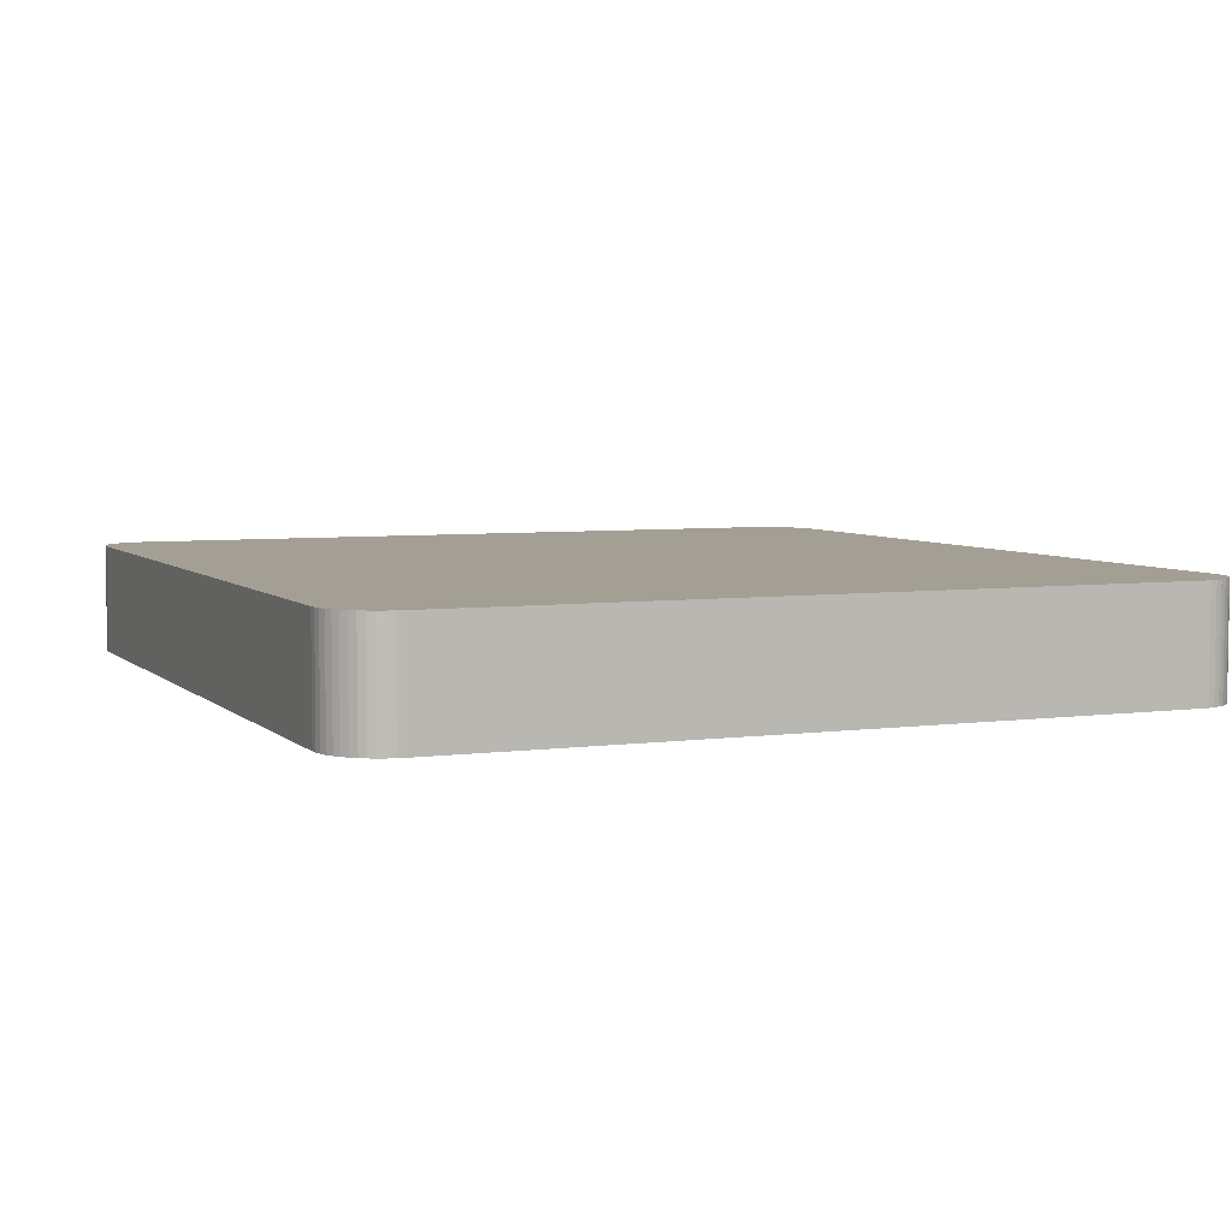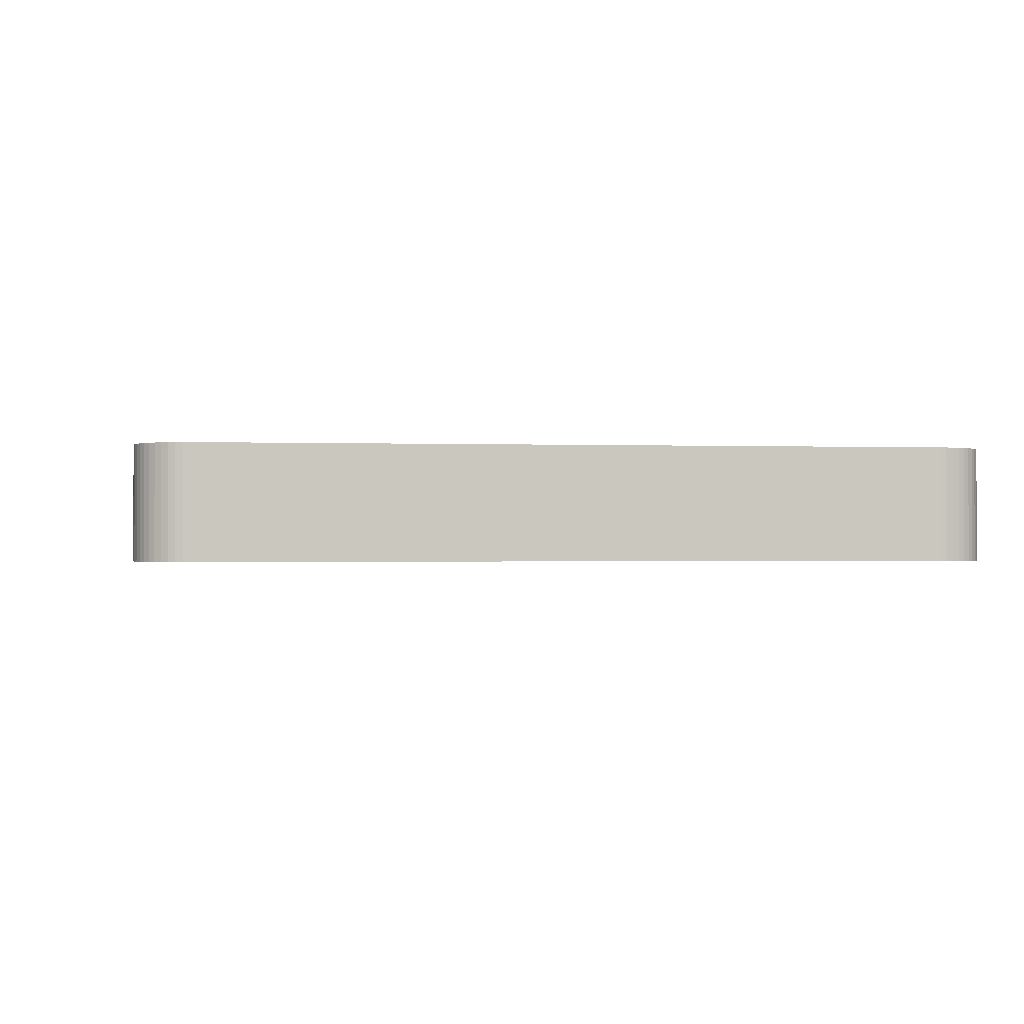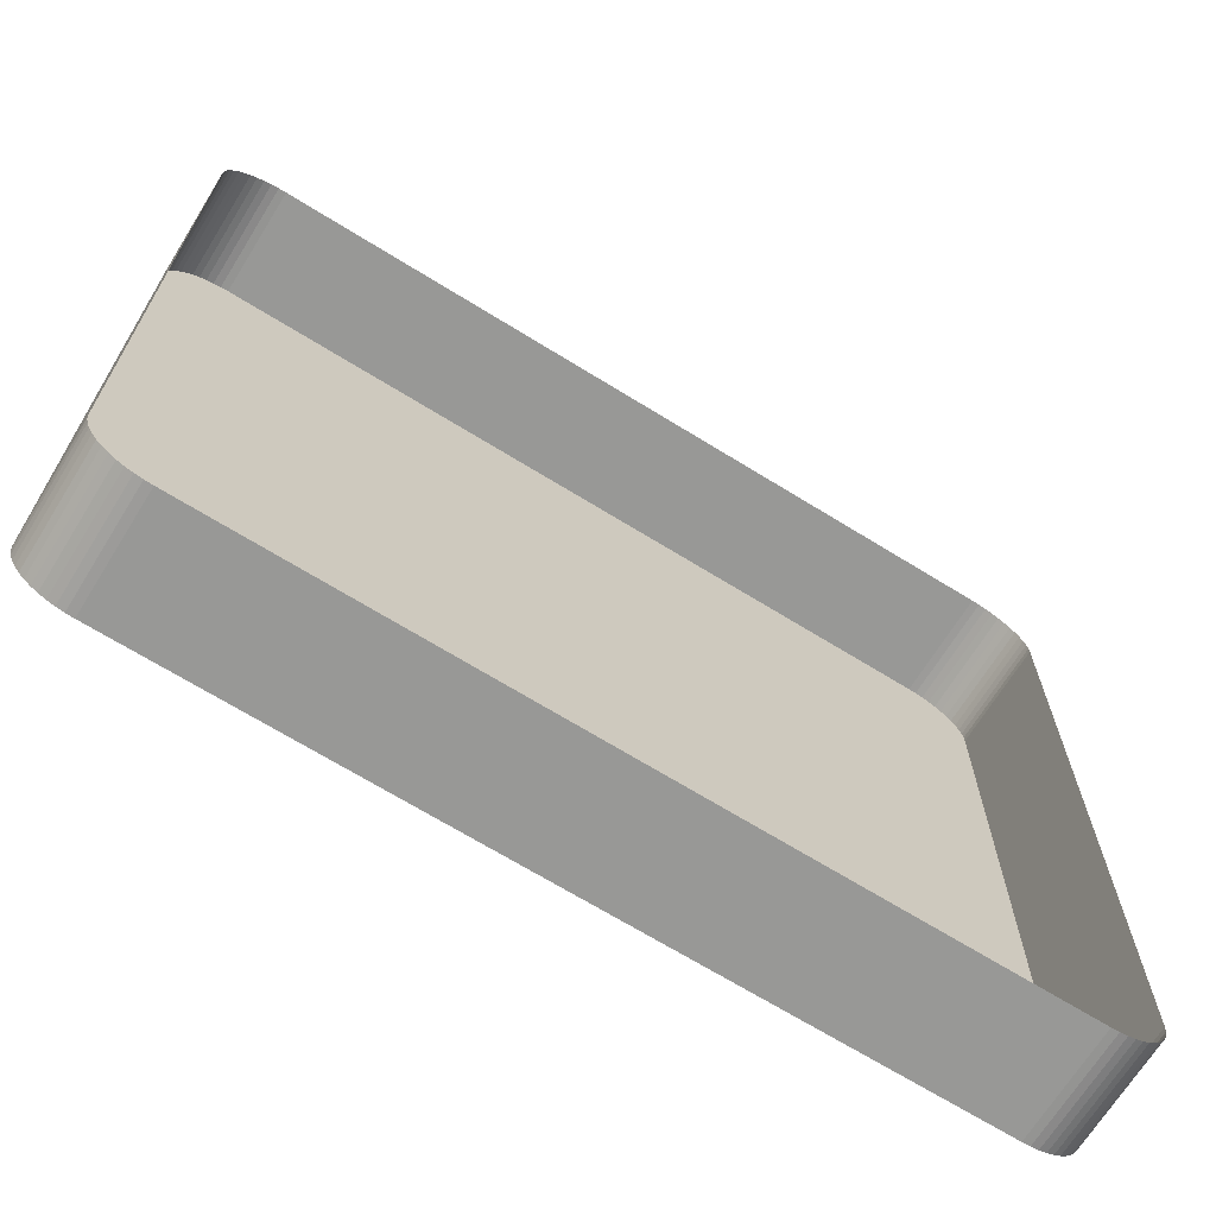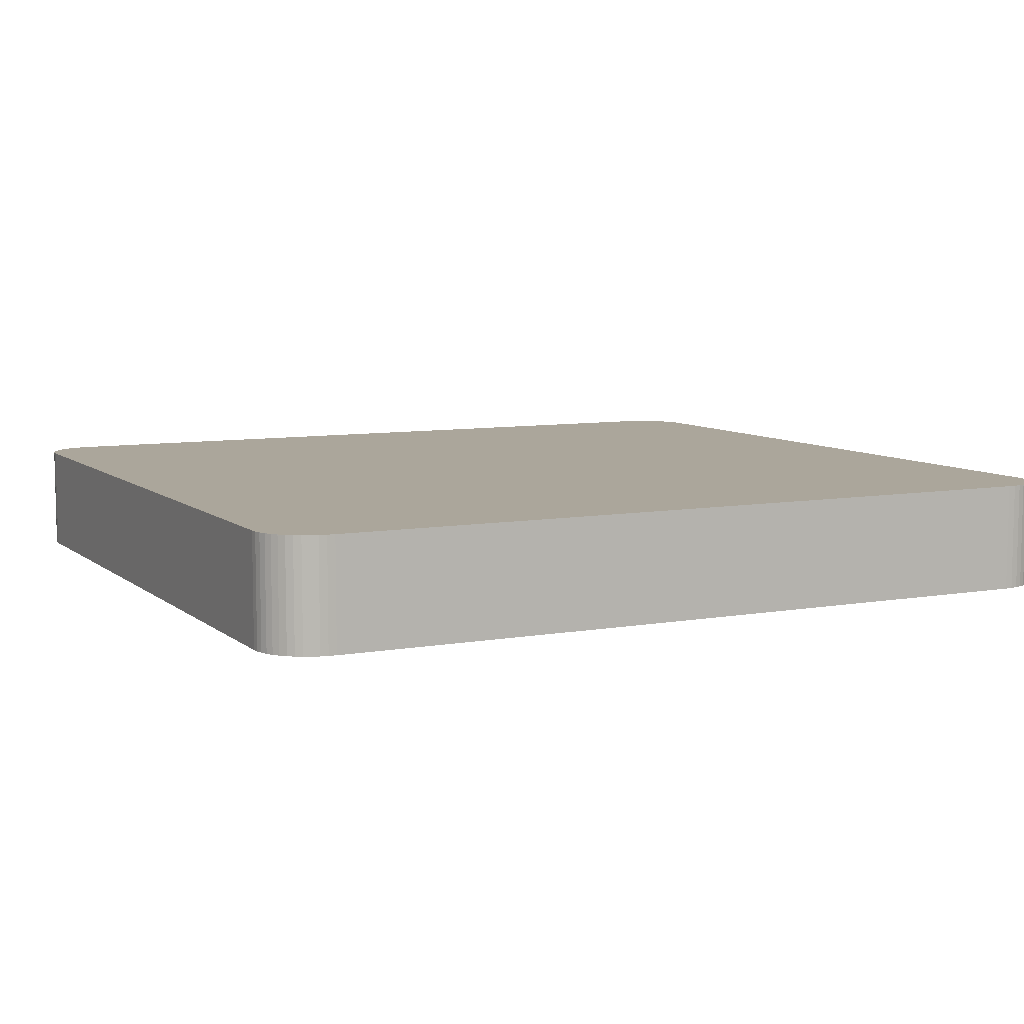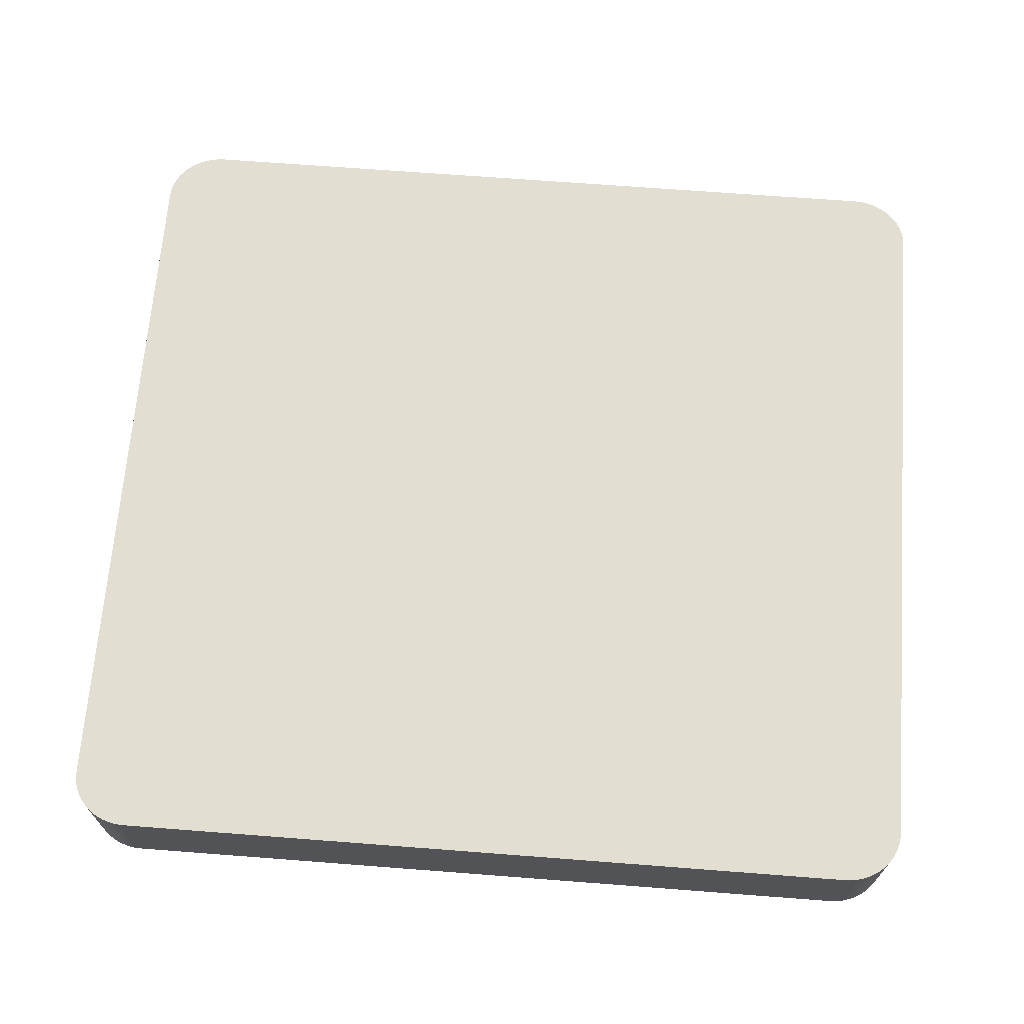
<metadata>
{"format":"obj","ext":"obj","renderer":"f3d","projection":"perspective","resolution":1024,"background":"white","views":[{"elev":5.3,"azim":66.9,"up":"+Y"},{"elev":-1.1,"azim":-97.7,"up":"+Y"},{"elev":-68.5,"azim":-31.8,"up":"+Z"},{"elev":7.9,"azim":-26.6,"up":"+Y"},{"elev":67.8,"azim":-175.6,"up":"+Y"}]}
</metadata>
<code>
o #ID568
v -0.3977 0.01049 0.08035
v -0.3977 0.00617 0.1084
v -0.3977 0.01049 0.1084
v -0.3977 0.00617 0.08035
v -0.3977 0.01049 0.1084
v -0.3977 0.00617 0.1087
v -0.3977 0.01049 0.1087
v -0.3977 0.00617 0.1084
v -0.3977 0.01049 0.1087
v -0.3977 0.01049 0.08035
v -0.3977 0.01049 0.1084
v -0.3977 0.01049 0.08007
v -0.3976 0.01049 0.109
v -0.3976 0.01049 0.07979
v -0.3975 0.01049 0.1092
v -0.3975 0.01049 0.07953
v -0.3974 0.01049 0.1095
v -0.3974 0.01049 0.07927
v -0.3972 0.01049 0.1097
v -0.3972 0.01049 0.07904
v -0.397 0.01049 0.1099
v -0.397 0.01049 0.07883
v -0.3968 0.01049 0.1101
v -0.3968 0.01049 0.07864
v -0.3965 0.01049 0.07848
v -0.3965 0.01049 0.1103
v -0.3963 0.01049 0.07836
v -0.3963 0.01049 0.1104
v -0.396 0.01049 0.1105
v -0.396 0.01049 0.07827
v -0.3957 0.01049 0.1105
v -0.3957 0.01049 0.07821
v -0.3954 0.01049 0.1106
v -0.3954 0.01049 0.07819
v -0.3654 0.01049 0.1106
v -0.3654 0.01049 0.07819
v -0.3651 0.01049 0.1105
v -0.3651 0.01049 0.07821
v -0.3648 0.01049 0.1105
v -0.3648 0.01049 0.07827
v -0.3645 0.01049 0.1104
v -0.3645 0.01049 0.07836
v -0.3642 0.01049 0.1103
v -0.3642 0.01049 0.07848
v -0.364 0.01049 0.07864
v -0.364 0.01049 0.1101
v -0.3637 0.01049 0.07883
v -0.3637 0.01049 0.1099
v -0.3635 0.01049 0.1097
v -0.3635 0.01049 0.07904
v -0.3634 0.01049 0.1095
v -0.3634 0.01049 0.07927
v -0.3632 0.01049 0.1092
v -0.3632 0.01049 0.07953
v -0.3631 0.01049 0.109
v -0.3631 0.01049 0.07979
v -0.3631 0.01049 0.1087
v -0.3631 0.01049 0.08007
v -0.3631 0.01049 0.1084
v -0.3631 0.01049 0.08035
v -0.3977 0.01049 0.08007
v -0.3977 0.00617 0.08035
v -0.3977 0.01049 0.08035
v -0.3977 0.00617 0.08007
v -0.3977 0.01049 0.1087
v -0.3976 0.00617 0.109
v -0.3976 0.01049 0.109
v -0.3977 0.00617 0.1087
v -0.3631 0.00617 0.08007
v -0.3631 0.01049 0.08035
v -0.3631 0.00617 0.08035
v -0.3631 0.01049 0.08007
v -0.3631 0.00617 0.07979
v -0.3631 0.01049 0.08007
v -0.3631 0.00617 0.08007
v -0.3631 0.01049 0.07979
v -0.3632 0.00617 0.07953
v -0.3631 0.01049 0.07979
v -0.3631 0.00617 0.07979
v -0.3632 0.01049 0.07953
v -0.3634 0.00617 0.07927
v -0.3632 0.01049 0.07953
v -0.3632 0.00617 0.07953
v -0.3634 0.01049 0.07927
v -0.3635 0.00617 0.07904
v -0.3634 0.01049 0.07927
v -0.3634 0.00617 0.07927
v -0.3635 0.01049 0.07904
v -0.3637 0.00617 0.07883
v -0.3635 0.01049 0.07904
v -0.3635 0.00617 0.07904
v -0.3637 0.01049 0.07883
v -0.364 0.01049 0.07864
v -0.3637 0.00617 0.07883
v -0.364 0.00617 0.07864
v -0.3637 0.01049 0.07883
v -0.3642 0.01049 0.07848
v -0.364 0.00617 0.07864
v -0.3642 0.00617 0.07848
v -0.364 0.01049 0.07864
v -0.3645 0.01049 0.07836
v -0.3642 0.00617 0.07848
v -0.3645 0.00617 0.07836
v -0.3642 0.01049 0.07848
v -0.3648 0.01049 0.07827
v -0.3645 0.00617 0.07836
v -0.3648 0.00617 0.07827
v -0.3645 0.01049 0.07836
v -0.3651 0.01049 0.07821
v -0.3648 0.00617 0.07827
v -0.3651 0.00617 0.07821
v -0.3648 0.01049 0.07827
v -0.3654 0.01049 0.07819
v -0.3651 0.00617 0.07821
v -0.3654 0.00617 0.07819
v -0.3651 0.01049 0.07821
v -0.3954 0.01049 0.07819
v -0.3654 0.00617 0.07819
v -0.3954 0.00617 0.07819
v -0.3654 0.01049 0.07819
v -0.3957 0.01049 0.07821
v -0.3954 0.00617 0.07819
v -0.3957 0.00617 0.07821
v -0.3954 0.01049 0.07819
v -0.396 0.01049 0.07827
v -0.3957 0.00617 0.07821
v -0.396 0.00617 0.07827
v -0.3957 0.01049 0.07821
v -0.3963 0.01049 0.07836
v -0.396 0.00617 0.07827
v -0.3963 0.00617 0.07836
v -0.396 0.01049 0.07827
v -0.3965 0.01049 0.07848
v -0.3963 0.00617 0.07836
v -0.3965 0.00617 0.07848
v -0.3963 0.01049 0.07836
v -0.3968 0.01049 0.07864
v -0.3965 0.00617 0.07848
v -0.3968 0.00617 0.07864
v -0.3965 0.01049 0.07848
v -0.397 0.01049 0.07883
v -0.3968 0.00617 0.07864
v -0.397 0.00617 0.07883
v -0.3968 0.01049 0.07864
v -0.397 0.01049 0.07883
v -0.3972 0.00617 0.07904
v -0.3972 0.01049 0.07904
v -0.397 0.00617 0.07883
v -0.3972 0.01049 0.07904
v -0.3974 0.00617 0.07927
v -0.3974 0.01049 0.07927
v -0.3972 0.00617 0.07904
v -0.3974 0.01049 0.07927
v -0.3975 0.00617 0.07953
v -0.3975 0.01049 0.07953
v -0.3974 0.00617 0.07927
v -0.3975 0.01049 0.07953
v -0.3976 0.00617 0.07979
v -0.3976 0.01049 0.07979
v -0.3975 0.00617 0.07953
v -0.3976 0.01049 0.07979
v -0.3977 0.00617 0.08007
v -0.3977 0.01049 0.08007
v -0.3976 0.00617 0.07979
v -0.3976 0.01049 0.109
v -0.3975 0.00617 0.1092
v -0.3975 0.01049 0.1092
v -0.3976 0.00617 0.109
v -0.3975 0.01049 0.1092
v -0.3974 0.00617 0.1095
v -0.3974 0.01049 0.1095
v -0.3975 0.00617 0.1092
v -0.3974 0.01049 0.1095
v -0.3972 0.00617 0.1097
v -0.3972 0.01049 0.1097
v -0.3974 0.00617 0.1095
v -0.3972 0.01049 0.1097
v -0.397 0.00617 0.1099
v -0.397 0.01049 0.1099
v -0.3972 0.00617 0.1097
v -0.3968 0.01049 0.1101
v -0.397 0.00617 0.1099
v -0.3968 0.00617 0.1101
v -0.397 0.01049 0.1099
v -0.3965 0.01049 0.1103
v -0.3966 0.00617 0.1102
v -0.3965 0.00617 0.1103
v -0.3968 0.00617 0.1101
v -0.3968 0.01049 0.1101
v -0.3963 0.01049 0.1104
v -0.3965 0.00617 0.1103
v -0.3963 0.00617 0.1104
v -0.3965 0.01049 0.1103
v -0.396 0.01049 0.1105
v -0.3963 0.00617 0.1104
v -0.396 0.00617 0.1105
v -0.3963 0.01049 0.1104
v -0.3957 0.01049 0.1105
v -0.396 0.00617 0.1105
v -0.3957 0.00617 0.1105
v -0.396 0.01049 0.1105
v -0.3954 0.01049 0.1106
v -0.3957 0.00617 0.1105
v -0.3954 0.00617 0.1106
v -0.3957 0.01049 0.1105
v -0.3654 0.01049 0.1106
v -0.3954 0.00617 0.1106
v -0.3654 0.00617 0.1106
v -0.3954 0.01049 0.1106
v -0.3651 0.01049 0.1105
v -0.3654 0.00617 0.1106
v -0.3651 0.00617 0.1105
v -0.3654 0.01049 0.1106
v -0.3648 0.01049 0.1105
v -0.3651 0.00617 0.1105
v -0.3648 0.00617 0.1105
v -0.3651 0.01049 0.1105
v -0.3645 0.01049 0.1104
v -0.3648 0.00617 0.1105
v -0.3645 0.00617 0.1104
v -0.3648 0.01049 0.1105
v -0.3642 0.01049 0.1103
v -0.3645 0.00617 0.1104
v -0.3642 0.00617 0.1103
v -0.3645 0.01049 0.1104
v -0.364 0.01049 0.1101
v -0.3642 0.00617 0.1103
v -0.364 0.00617 0.1101
v -0.3642 0.01049 0.1103
v -0.3637 0.01049 0.1099
v -0.364 0.00617 0.1101
v -0.3637 0.00617 0.1099
v -0.364 0.01049 0.1101
v -0.3635 0.00617 0.1097
v -0.3637 0.01049 0.1099
v -0.3637 0.00617 0.1099
v -0.3635 0.01049 0.1097
v -0.3634 0.00617 0.1095
v -0.3635 0.01049 0.1097
v -0.3635 0.00617 0.1097
v -0.3634 0.01049 0.1095
v -0.3632 0.00617 0.1092
v -0.3634 0.01049 0.1095
v -0.3634 0.00617 0.1095
v -0.3632 0.01049 0.1092
v -0.3631 0.00617 0.109
v -0.3632 0.01049 0.1092
v -0.3632 0.00617 0.1092
v -0.3631 0.01049 0.109
v -0.3631 0.00617 0.1087
v -0.3631 0.01049 0.109
v -0.3631 0.00617 0.109
v -0.3631 0.01049 0.1087
v -0.3631 0.00617 0.1084
v -0.3631 0.01049 0.1087
v -0.3631 0.00617 0.1087
v -0.3631 0.01049 0.1084
v -0.3631 0.00617 0.08035
v -0.3631 0.01049 0.1084
v -0.3631 0.00617 0.1084
v -0.3631 0.01049 0.08035
f 1 2 3
f 3 2 1
f 2 1 4
f 4 1 2
f 5 6 7
f 7 6 5
f 6 5 8
f 8 5 6
f 9 10 11
f 11 10 9
f 10 9 12
f 12 9 10
f 12 9 13
f 13 9 12
f 12 13 14
f 14 13 12
f 14 13 15
f 15 13 14
f 14 15 16
f 16 15 14
f 16 15 17
f 17 15 16
f 16 17 18
f 18 17 16
f 18 17 19
f 19 17 18
f 18 19 20
f 20 19 18
f 20 19 21
f 21 19 20
f 20 21 22
f 22 21 20
f 22 21 23
f 23 21 22
f 22 23 24
f 24 23 22
f 24 23 25
f 25 23 24
f 25 23 26
f 26 23 25
f 25 26 27
f 27 26 25
f 27 26 28
f 28 26 27
f 27 28 29
f 29 28 27
f 27 29 30
f 30 29 27
f 30 29 31
f 31 29 30
f 30 31 32
f 32 31 30
f 32 31 33
f 33 31 32
f 32 33 34
f 34 33 32
f 34 33 35
f 35 33 34
f 34 35 36
f 36 35 34
f 36 35 37
f 37 35 36
f 36 37 38
f 38 37 36
f 38 37 39
f 39 37 38
f 38 39 40
f 40 39 38
f 40 39 41
f 41 39 40
f 40 41 42
f 42 41 40
f 42 41 43
f 43 41 42
f 42 43 44
f 44 43 42
f 44 43 45
f 45 43 44
f 45 43 46
f 46 43 45
f 45 46 47
f 47 46 45
f 47 46 48
f 48 46 47
f 47 48 49
f 49 48 47
f 47 49 50
f 50 49 47
f 50 49 51
f 51 49 50
f 50 51 52
f 52 51 50
f 52 51 53
f 53 51 52
f 52 53 54
f 54 53 52
f 54 53 55
f 55 53 54
f 54 55 56
f 56 55 54
f 56 55 57
f 57 55 56
f 56 57 58
f 58 57 56
f 58 57 59
f 59 57 58
f 58 59 60
f 60 59 58
f 61 62 63
f 63 62 61
f 62 61 64
f 64 61 62
f 65 66 67
f 67 66 65
f 66 65 68
f 68 65 66
f 69 70 71
f 71 70 69
f 70 69 72
f 72 69 70
f 73 74 75
f 75 74 73
f 74 73 76
f 76 73 74
f 77 78 79
f 79 78 77
f 78 77 80
f 80 77 78
f 81 82 83
f 83 82 81
f 82 81 84
f 84 81 82
f 85 86 87
f 87 86 85
f 86 85 88
f 88 85 86
f 89 90 91
f 91 90 89
f 90 89 92
f 92 89 90
f 93 94 95
f 95 94 93
f 94 93 96
f 96 93 94
f 97 98 99
f 99 98 97
f 98 97 100
f 100 97 98
f 101 102 103
f 103 102 101
f 102 101 104
f 104 101 102
f 105 106 107
f 107 106 105
f 106 105 108
f 108 105 106
f 109 110 111
f 111 110 109
f 110 109 112
f 112 109 110
f 113 114 115
f 115 114 113
f 114 113 116
f 116 113 114
f 117 118 119
f 119 118 117
f 118 117 120
f 120 117 118
f 121 122 123
f 123 122 121
f 122 121 124
f 124 121 122
f 125 126 127
f 127 126 125
f 126 125 128
f 128 125 126
f 129 130 131
f 131 130 129
f 130 129 132
f 132 129 130
f 133 134 135
f 135 134 133
f 134 133 136
f 136 133 134
f 137 138 139
f 139 138 137
f 138 137 140
f 140 137 138
f 141 142 143
f 143 142 141
f 142 141 144
f 144 141 142
f 145 146 147
f 147 146 145
f 146 145 148
f 148 145 146
f 149 150 151
f 151 150 149
f 150 149 152
f 152 149 150
f 153 154 155
f 155 154 153
f 154 153 156
f 156 153 154
f 157 158 159
f 159 158 157
f 158 157 160
f 160 157 158
f 161 162 163
f 163 162 161
f 162 161 164
f 164 161 162
f 165 166 167
f 167 166 165
f 166 165 168
f 168 165 166
f 169 170 171
f 171 170 169
f 170 169 172
f 172 169 170
f 173 174 175
f 175 174 173
f 174 173 176
f 176 173 174
f 177 178 179
f 179 178 177
f 178 177 180
f 180 177 178
f 181 182 183
f 183 182 181
f 182 181 184
f 184 181 182
f 185 186 187
f 187 186 185
f 186 185 188
f 188 185 186
f 188 185 189
f 189 185 188
f 190 191 192
f 192 191 190
f 191 190 193
f 193 190 191
f 194 195 196
f 196 195 194
f 195 194 197
f 197 194 195
f 198 199 200
f 200 199 198
f 199 198 201
f 201 198 199
f 202 203 204
f 204 203 202
f 203 202 205
f 205 202 203
f 206 207 208
f 208 207 206
f 207 206 209
f 209 206 207
f 210 211 212
f 212 211 210
f 211 210 213
f 213 210 211
f 214 215 216
f 216 215 214
f 215 214 217
f 217 214 215
f 218 219 220
f 220 219 218
f 219 218 221
f 221 218 219
f 222 223 224
f 224 223 222
f 223 222 225
f 225 222 223
f 226 227 228
f 228 227 226
f 227 226 229
f 229 226 227
f 230 231 232
f 232 231 230
f 231 230 233
f 233 230 231
f 234 235 236
f 236 235 234
f 235 234 237
f 237 234 235
f 238 239 240
f 240 239 238
f 239 238 241
f 241 238 239
f 242 243 244
f 244 243 242
f 243 242 245
f 245 242 243
f 246 247 248
f 248 247 246
f 247 246 249
f 249 246 247
f 250 251 252
f 252 251 250
f 251 250 253
f 253 250 251
f 254 255 256
f 256 255 254
f 255 254 257
f 257 254 255
f 258 259 260
f 260 259 258
f 259 258 261
f 261 258 259

</code>
